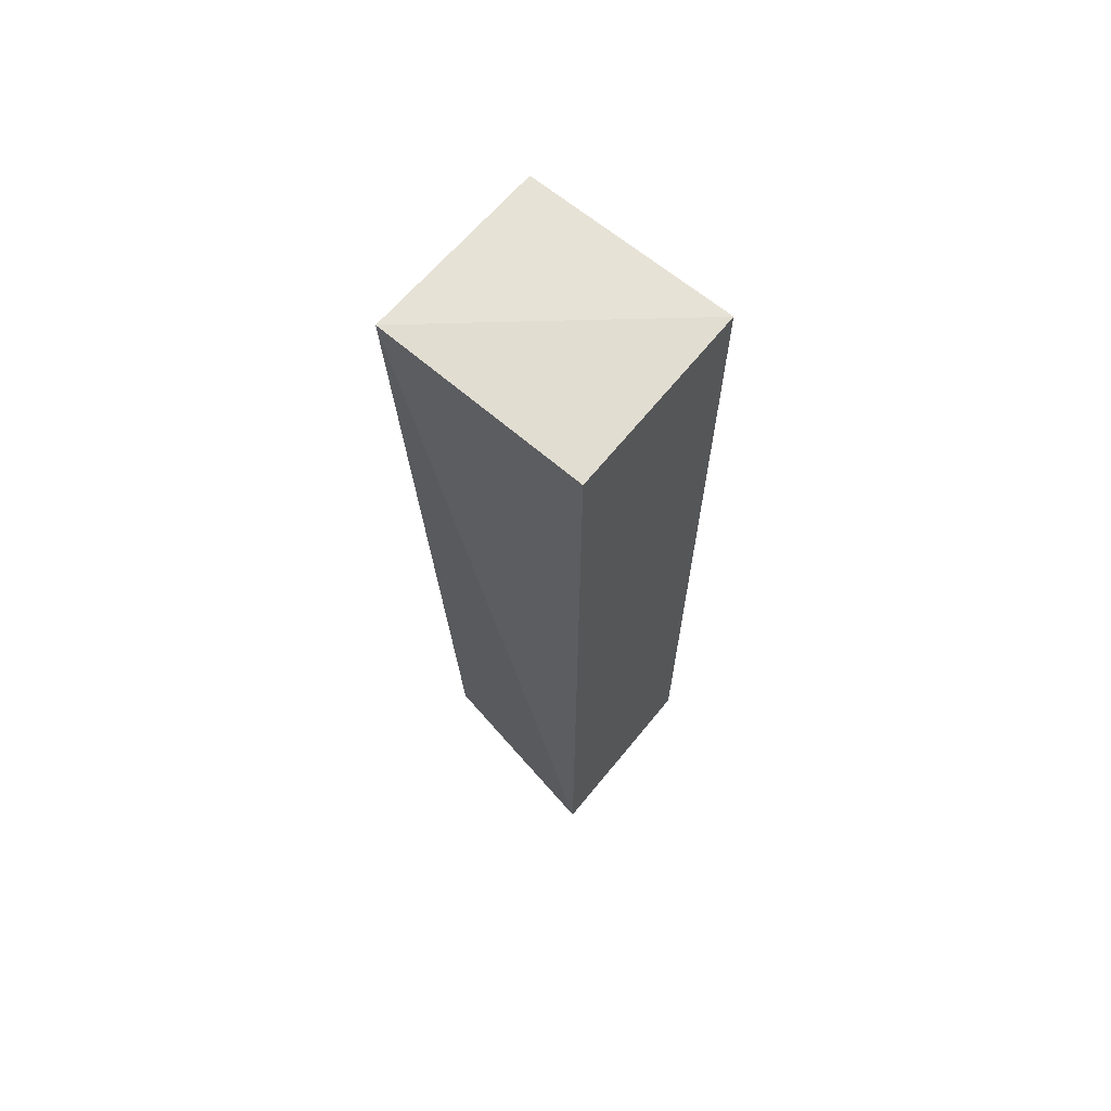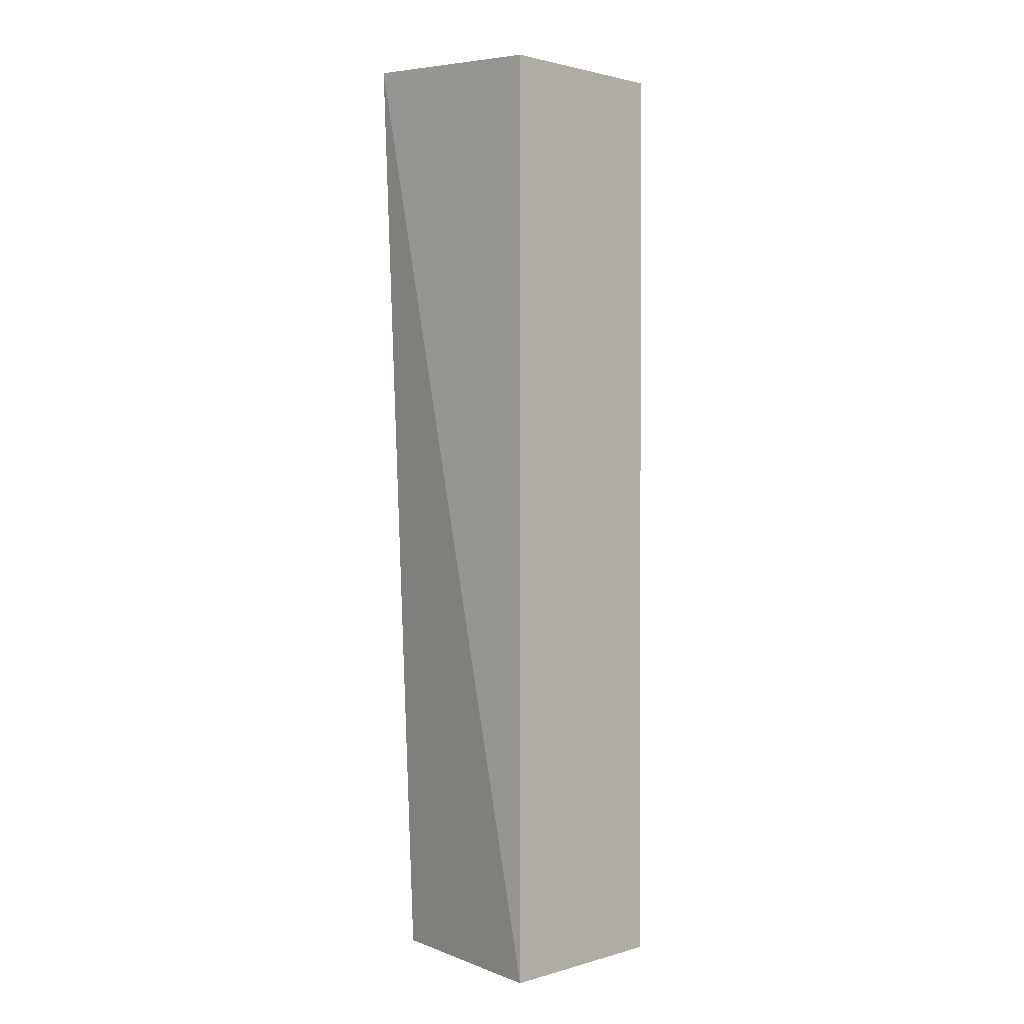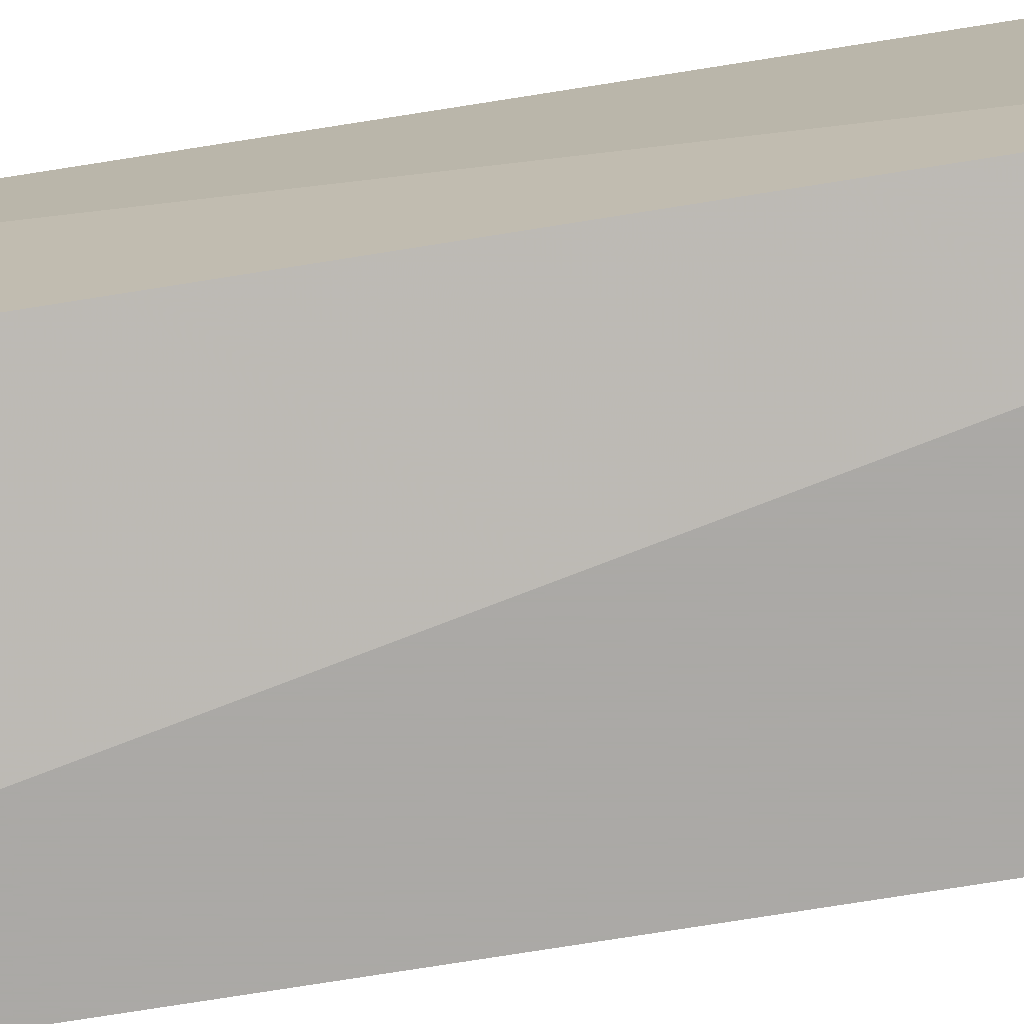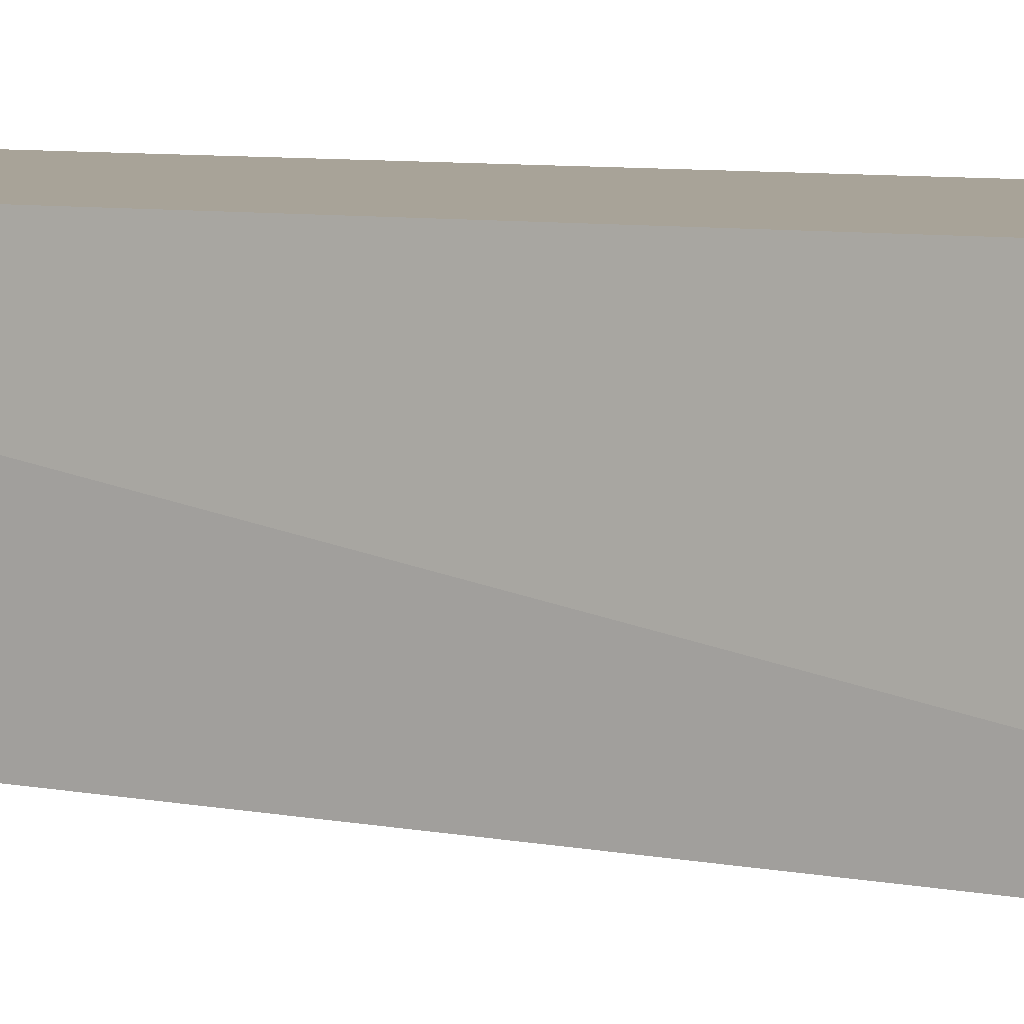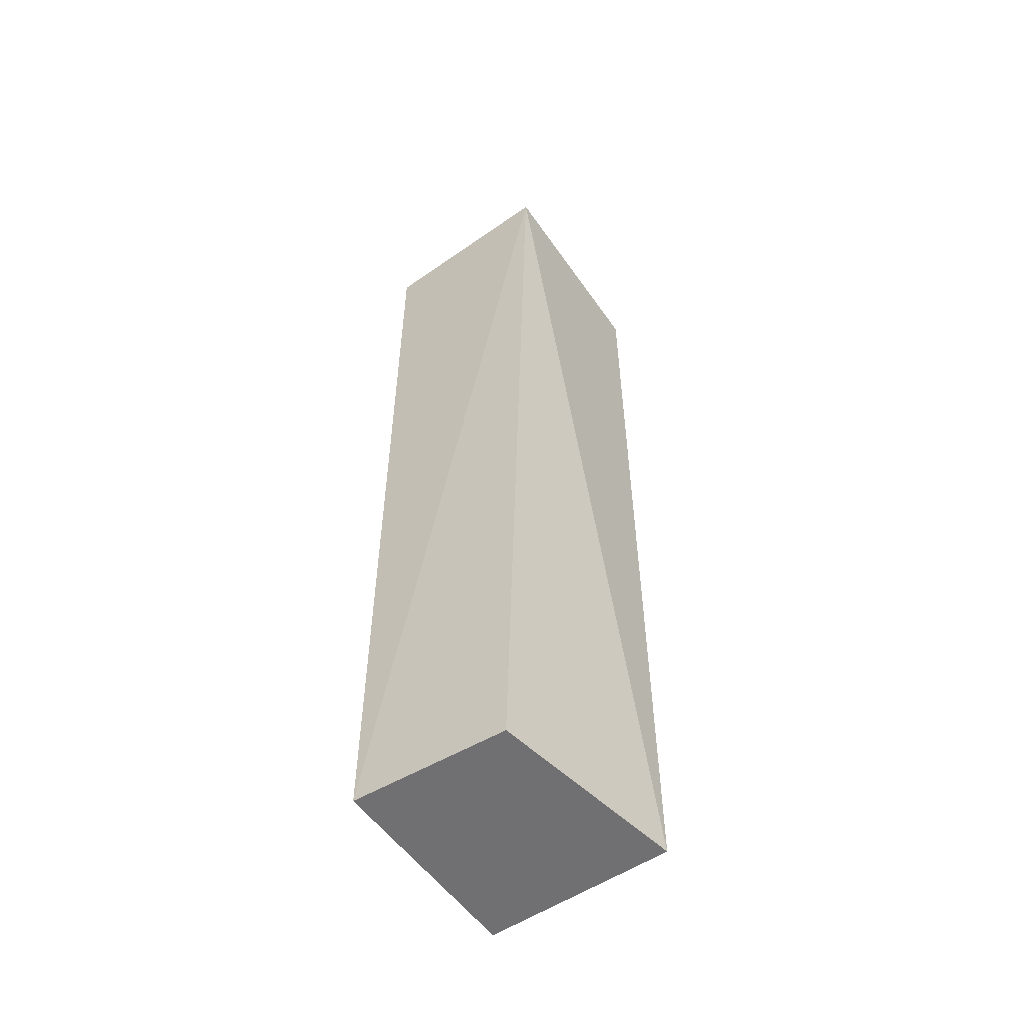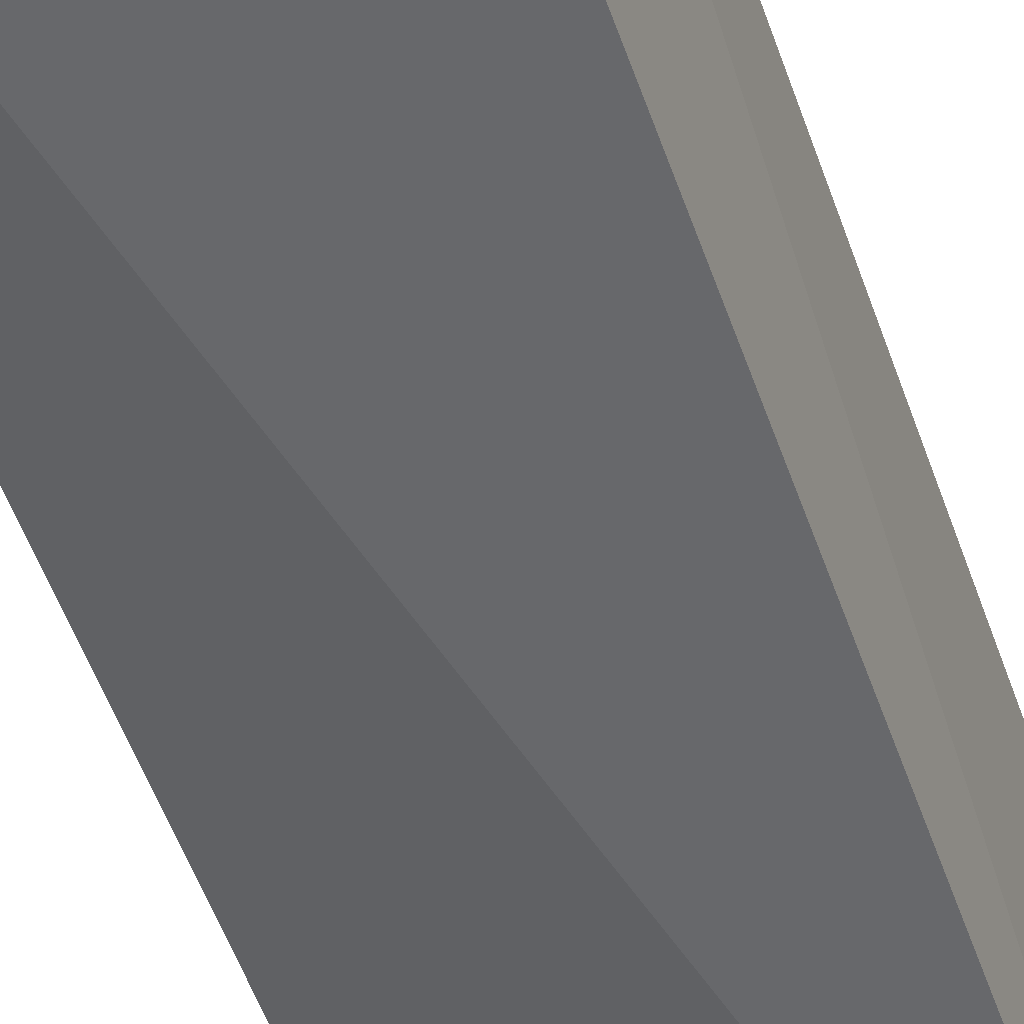
<metadata>
{"format":"obj","ext":"obj","renderer":"f3d","projection":"perspective","resolution":1024,"background":"white","views":[{"elev":67.1,"azim":-140.8,"up":"+Y"},{"elev":1.6,"azim":-135.6,"up":"+Y"},{"elev":-75.5,"azim":99.0,"up":"+Z"},{"elev":7.0,"azim":112.9,"up":"+Z"},{"elev":-55.0,"azim":125.1,"up":"+Y"},{"elev":-47.0,"azim":17.4,"up":"+Z"}]}
</metadata>
<code>
v 0.02142 0.3567 0.308
v 0.02142 0.2595 0.308
v 0.02137 0.3581 0.2885
v 0 0.3567 0.2885
v 0 0.2595 0.308
v 0 0.2595 0.2885
v 0 0.3567 0.308
v 0.02048 0.2595 0.292
f 1 2 3
f 5 2 1
f 6 4 3
f 6 5 4
f 7 1 3
f 7 3 4
f 7 5 1
f 7 4 5
f 8 6 3
f 8 3 2
f 8 2 5
f 8 5 6

</code>
